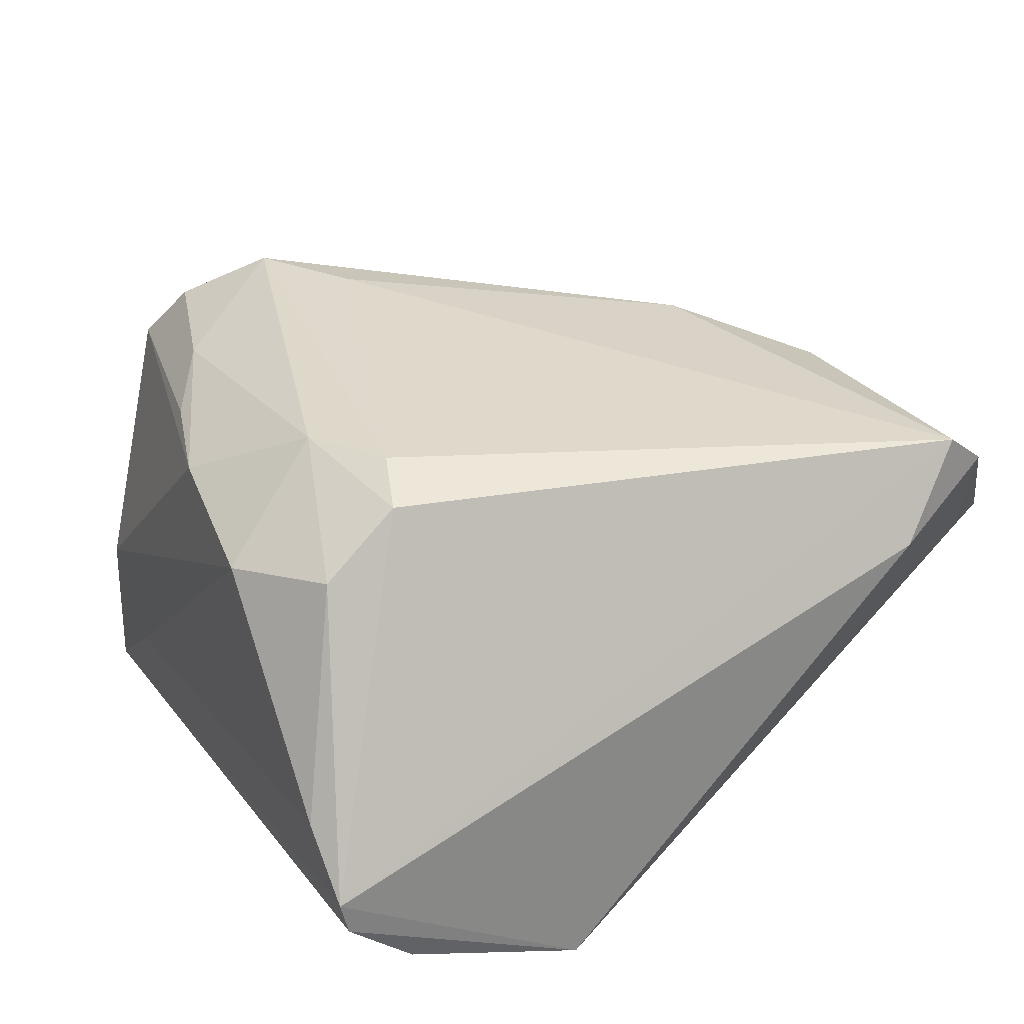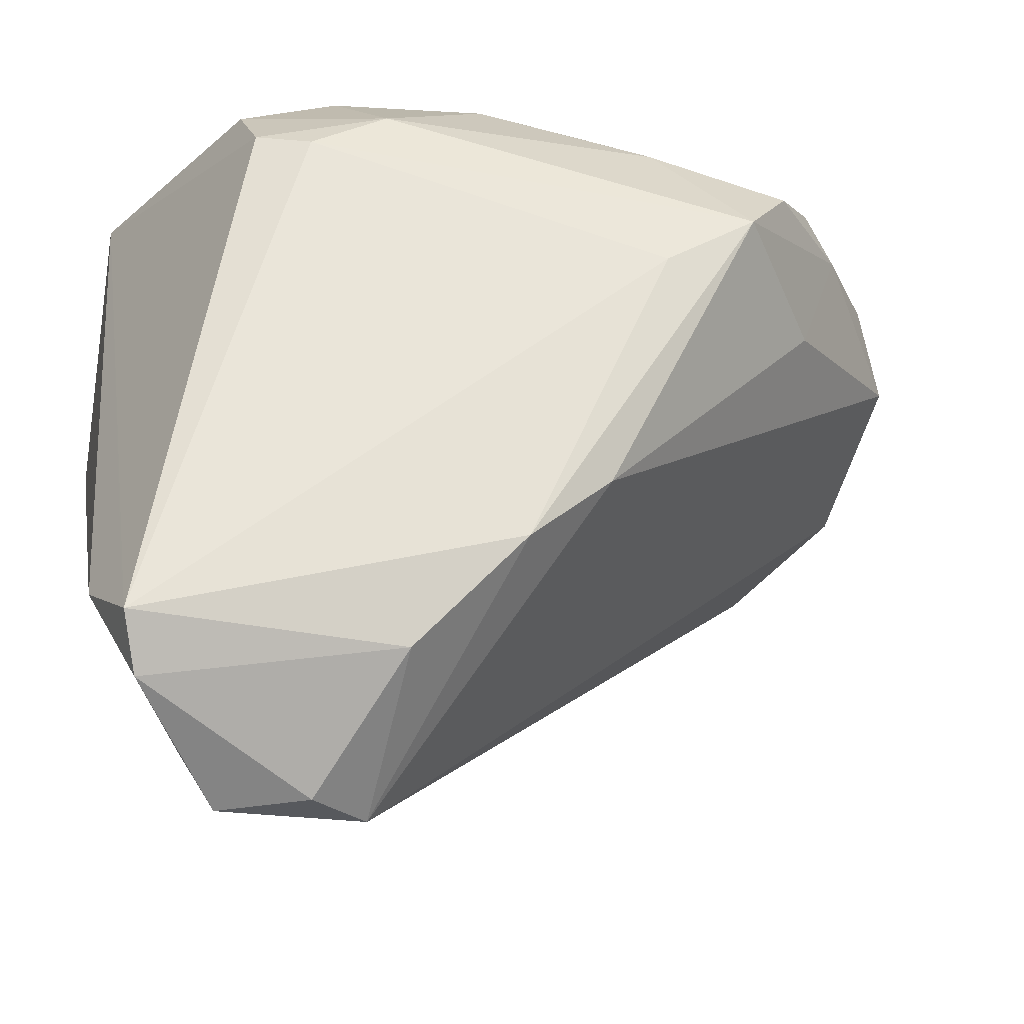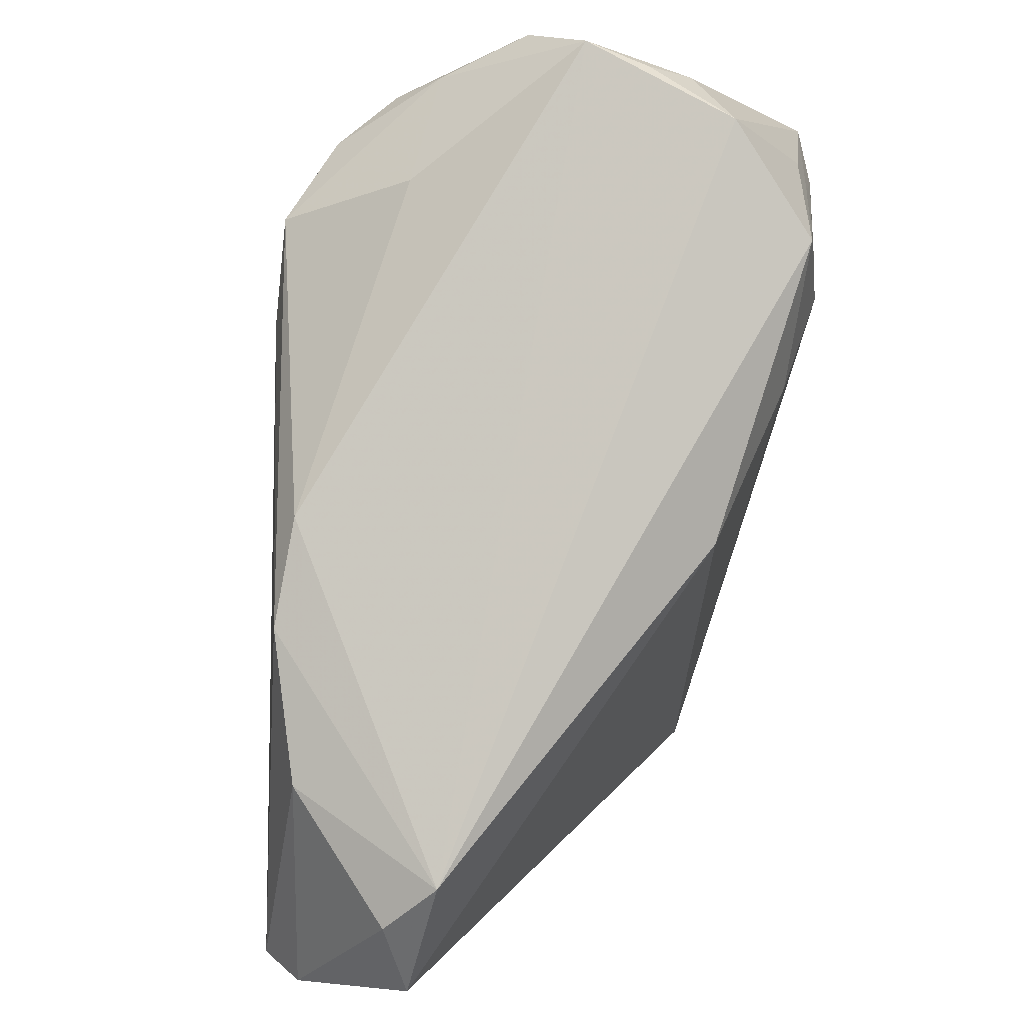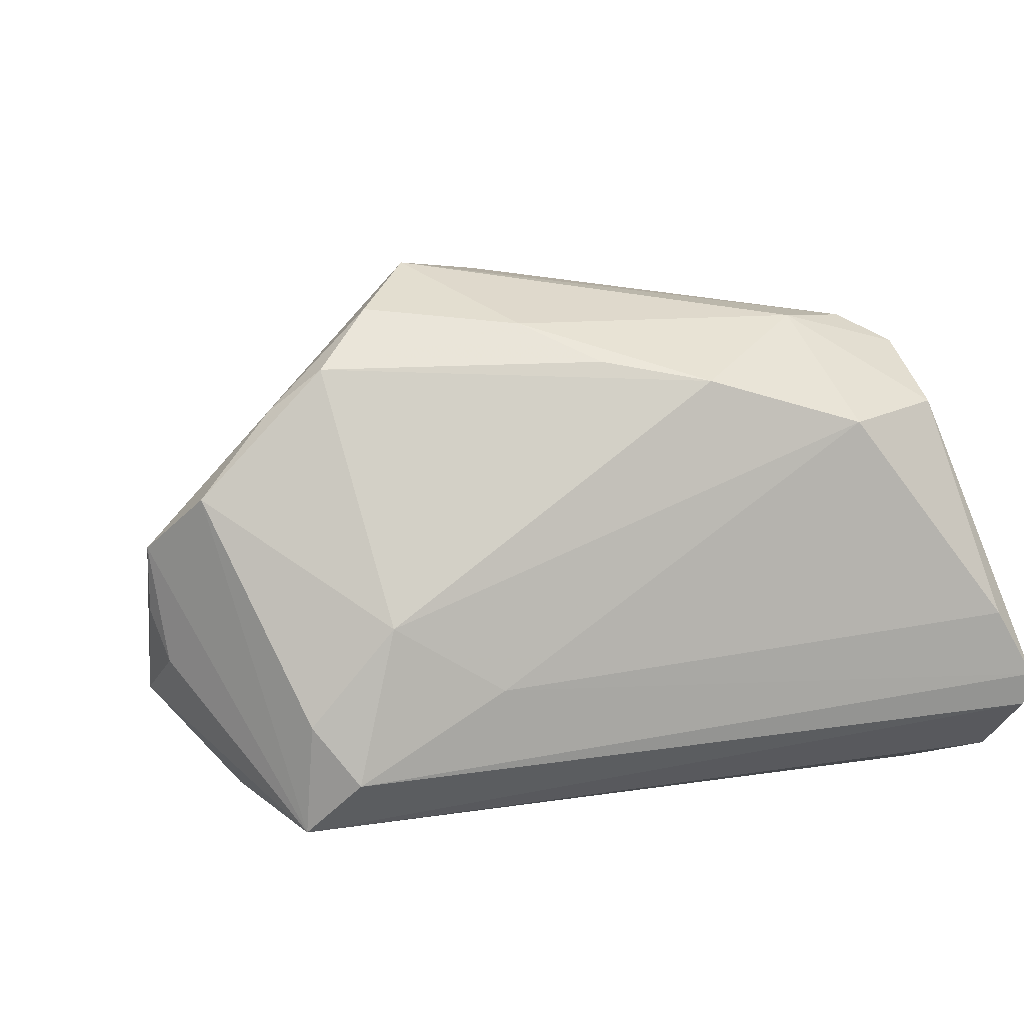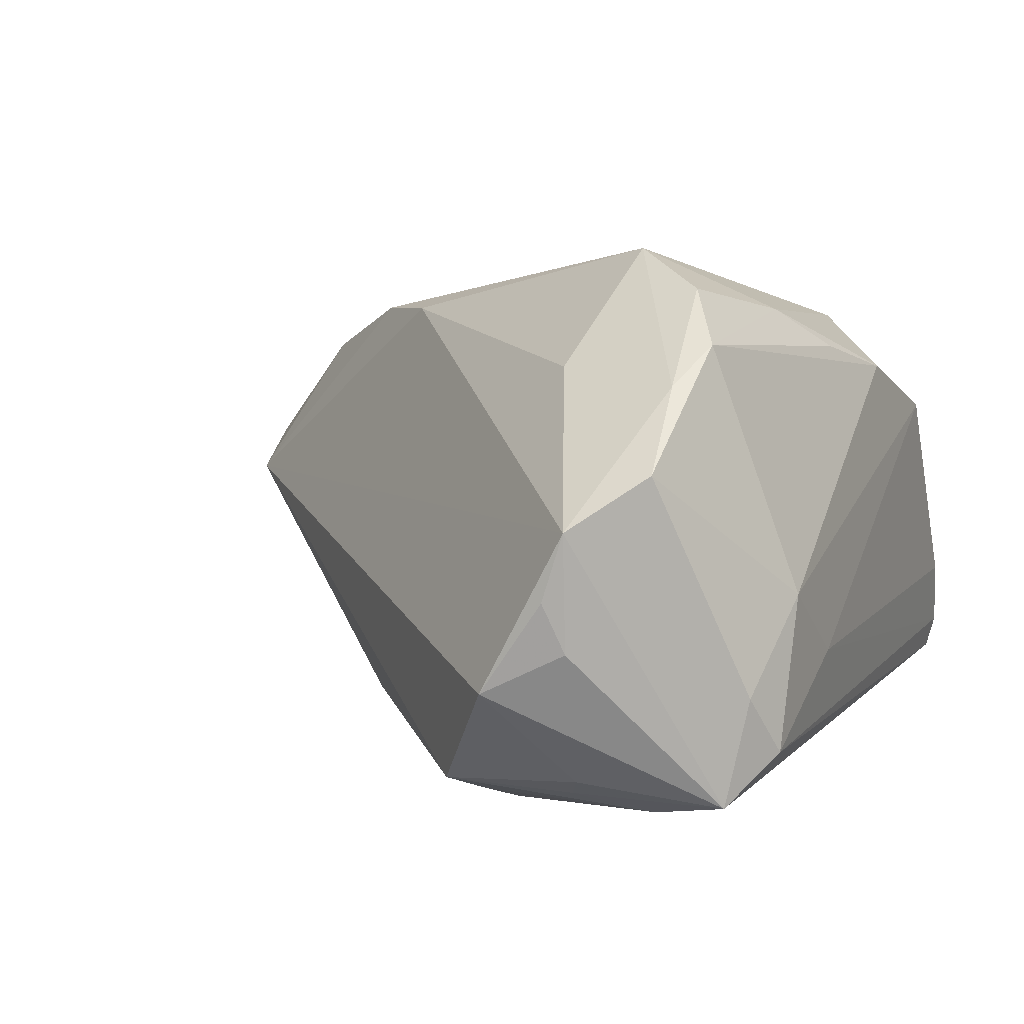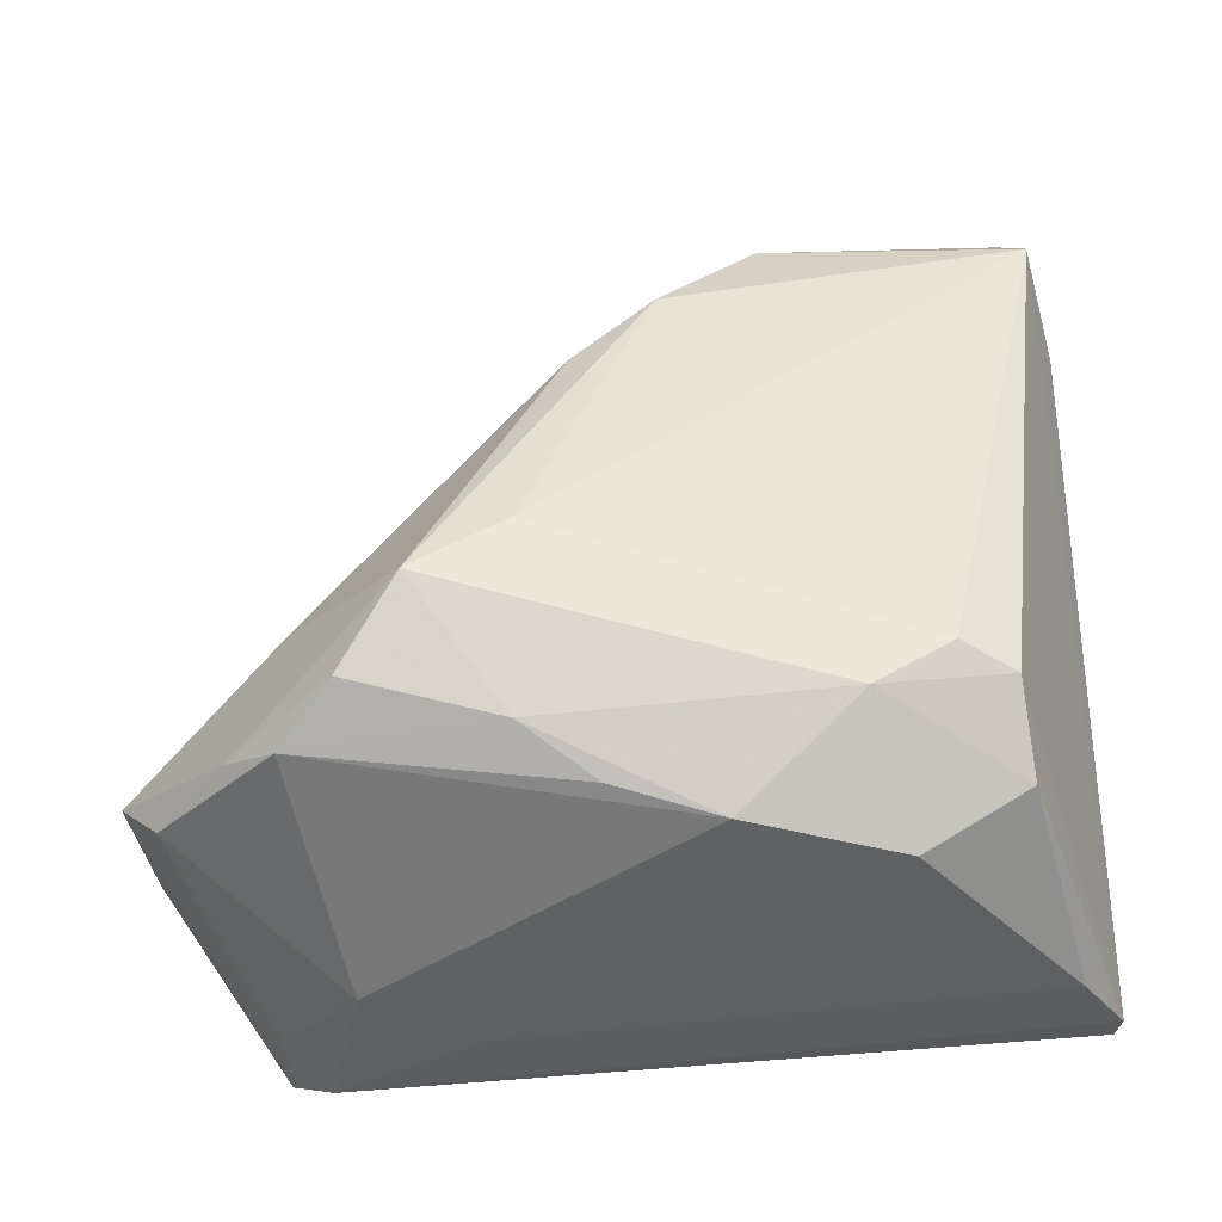
<metadata>
{"format":"obj","ext":"obj","renderer":"f3d","projection":"perspective","resolution":1024,"background":"white","views":[{"elev":24.9,"azim":-115.6,"up":"+Z"},{"elev":-31.6,"azim":-15.7,"up":"+Y"},{"elev":-49.5,"azim":80.2,"up":"+Y"},{"elev":5.7,"azim":163.4,"up":"+Z"},{"elev":2.2,"azim":112.3,"up":"+Z"},{"elev":45.4,"azim":177.8,"up":"+Z"}]}
</metadata>
<code>
v 0.04171 0.01969 -0.03111
v 0.002312 -0.03195 0.02883
v 0.04098 0.008223 0.01947
v 0.04856 0.01262 -0.02711
v -0.02742 -0.05945 0.00778
v 0.03058 -0.009221 -0.02795
v 0.01868 0.02697 0.02674
v 0.02255 0.03467 -0.01381
v 0.04373 0.03134 -0.0175
v -0.04316 0.03248 -0.01912
v -0.04352 0.03356 -0.01532
v -0.04352 -0.03808 0.01336
v 0.01814 0.006238 0.03313
v -0.04211 0.02463 -0.02531
v 0.04306 -0.0008674 -0.02932
v -0.01025 -0.05823 0.006828
v 0.03516 0.03443 -0.006396
v -0.001633 0.03468 0.02031
v -0.02421 0.01899 0.02752
v 0.03694 0.0009859 -0.03111
v -0.01939 0.03591 0.01544
v -0.03148 0.02917 0.01743
v -0.04221 0.003943 -0.03111
v 0.0588 0.01246 -0.00635
v 0.05693 0.01452 -0.01203
v -0.03177 -0.05368 0.008859
v -0.03843 -0.05083 0.02008
v -0.01515 0.02469 0.02754
v 0.01037 0.03165 0.02249
v 0.03874 0.03337 -0.02392
v 0.01217 -0.02285 0.02812
v 0.04379 0.02839 -0.02985
v -0.03038 0.02083 0.02437
v 0.04138 0.02611 0.02172
v 0.01873 -0.02565 -0.02114
v -0.04058 -0.04515 0.02419
v -0.01749 -0.05879 0.01208
v 0.04594 0.01121 -0.02877
v 0.04818 -0.003385 -0.02752
v 0.02908 0.01365 0.03371
v 0.05442 0.02343 0.007329
v -0.009749 -0.04537 0.02431
v 0.03558 0.02246 0.02837
v 0.05938 0.01517 0.001253
v 0.05796 0.004813 -0.01658
v 0.04679 0.02319 0.01697
v -0.04097 -0.03752 0.02009
v -0.03842 0.03472 -0.007577
f 11 23 12
f 5 23 35
f 12 36 47
f 47 11 12
f 36 11 47
f 21 18 17
f 34 41 17
f 17 18 34
f 8 21 17
f 27 36 12
f 36 19 33
f 22 11 33
f 33 11 36
f 40 19 13
f 13 19 36
f 18 21 28
f 28 33 19
f 28 19 40
f 28 21 22
f 22 33 28
f 23 1 20
f 32 23 14
f 32 1 23
f 32 41 44
f 48 8 11
f 21 8 48
f 48 11 22
f 22 21 48
f 26 27 12
f 5 27 26
f 12 23 26
f 23 5 26
f 16 5 35
f 44 31 16
f 29 34 18
f 46 43 40
f 44 41 46
f 41 34 46
f 34 43 46
f 39 16 35
f 11 8 30
f 30 8 17
f 3 31 44
f 40 31 3
f 44 46 3
f 3 46 40
f 2 16 31
f 2 13 36
f 2 31 40
f 40 13 2
f 7 43 34
f 34 29 7
f 7 28 40
f 40 43 7
f 18 28 7
f 7 29 18
f 6 39 35
f 20 39 6
f 35 23 6
f 23 20 6
f 15 20 1
f 1 39 15
f 15 39 20
f 16 39 45
f 45 24 44
f 44 16 45
f 1 32 38
f 38 39 1
f 11 30 10
f 14 23 10
f 23 11 10
f 10 32 14
f 10 30 32
f 17 41 9
f 9 30 17
f 41 32 9
f 32 30 9
f 16 2 42
f 36 27 42
f 42 2 36
f 24 45 25
f 25 45 32
f 44 24 25
f 25 32 44
f 32 45 4
f 4 45 39
f 4 38 32
f 39 38 4
f 5 16 37
f 16 42 37
f 37 27 5
f 37 42 27

</code>
